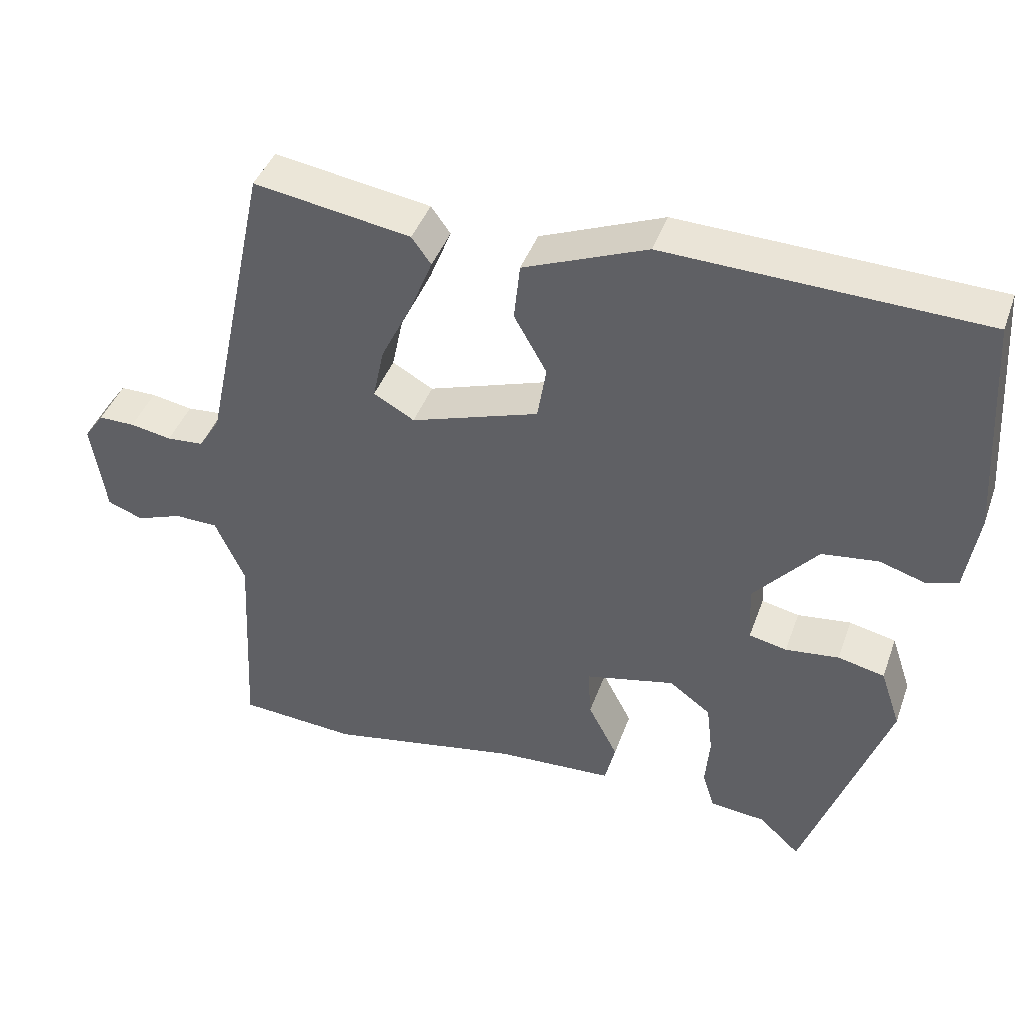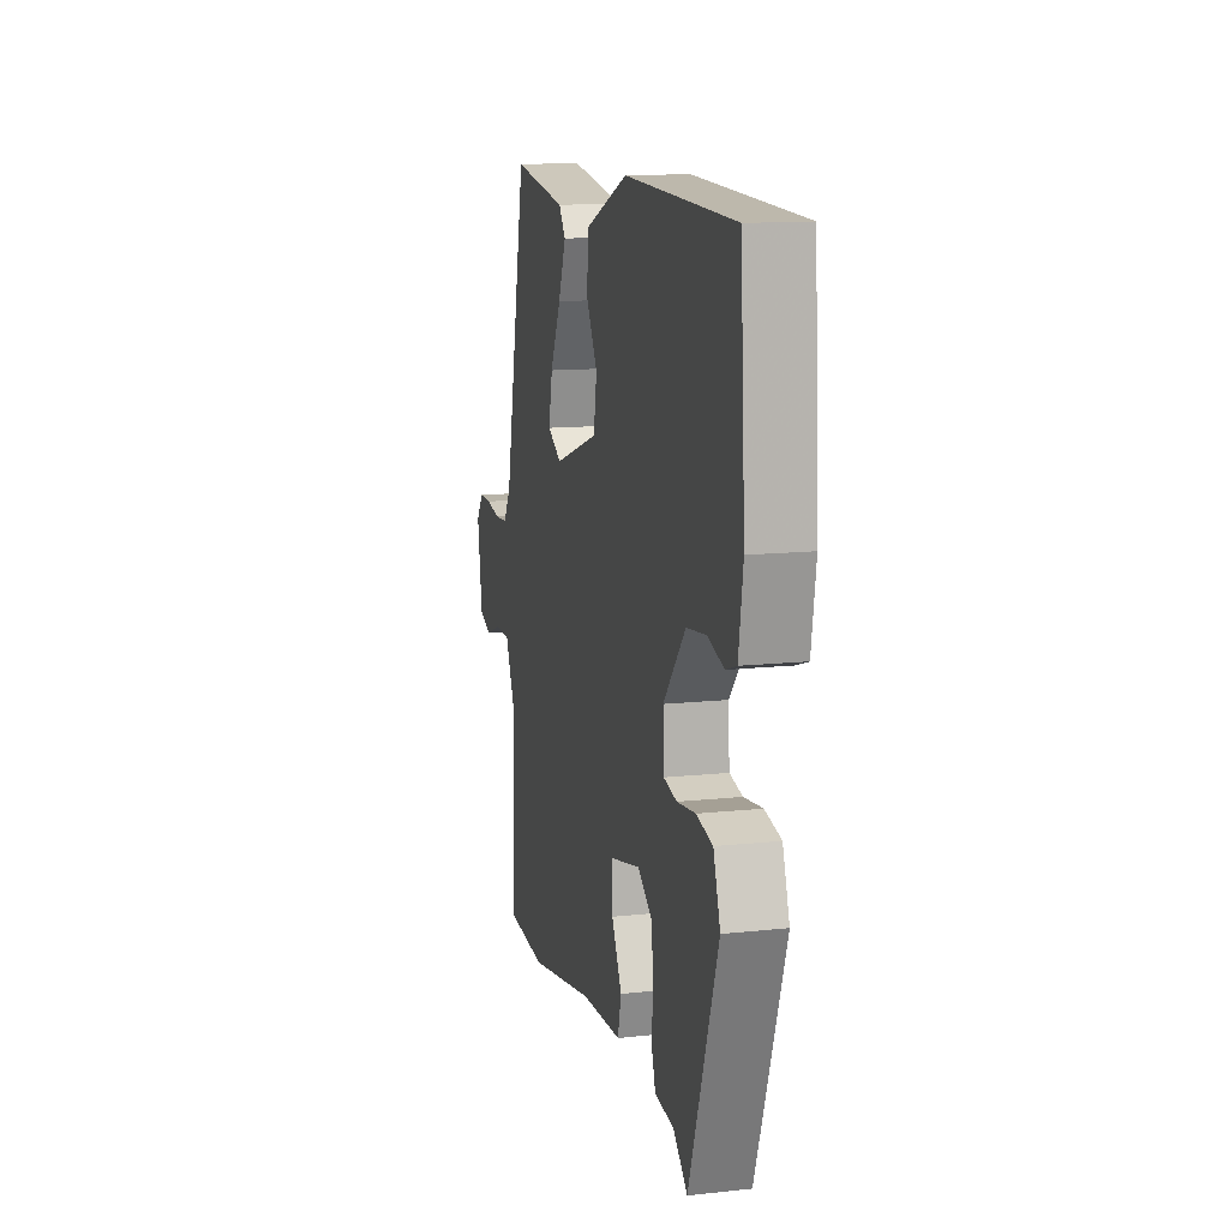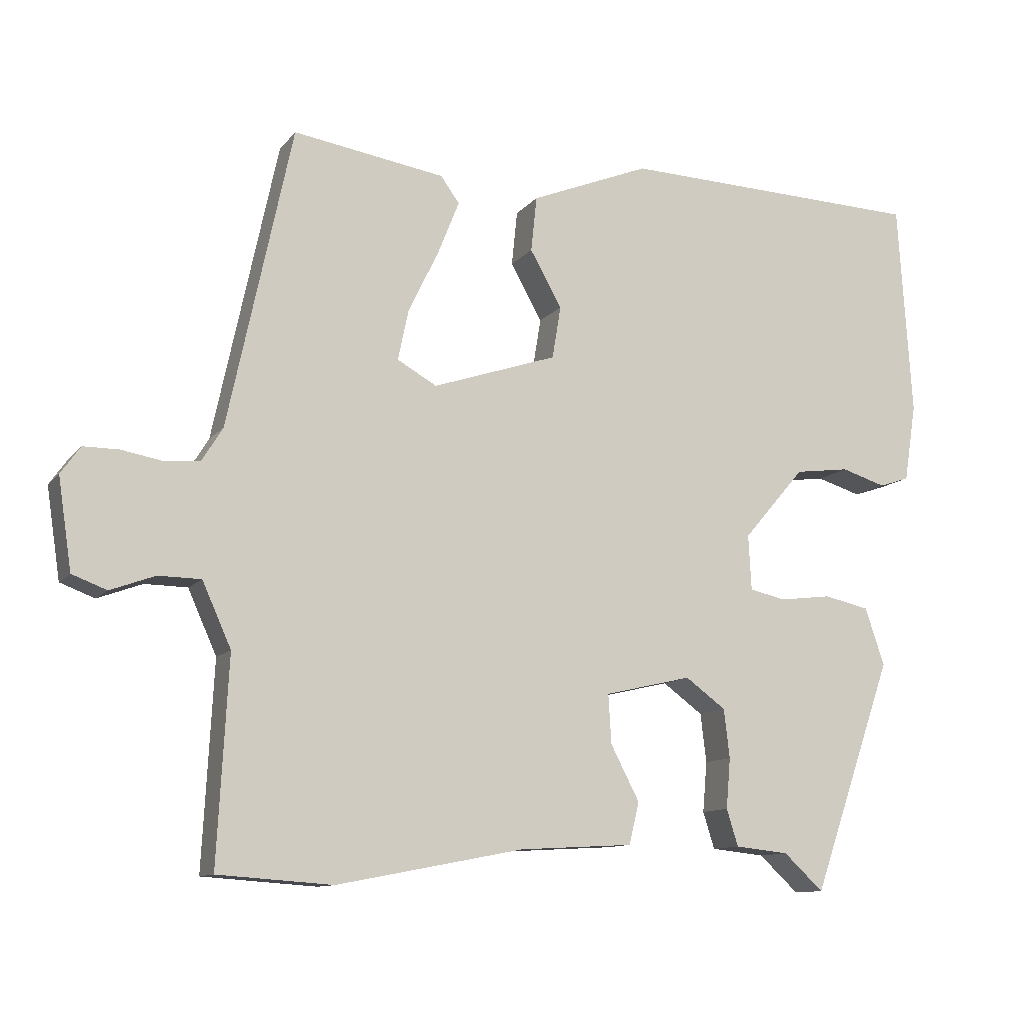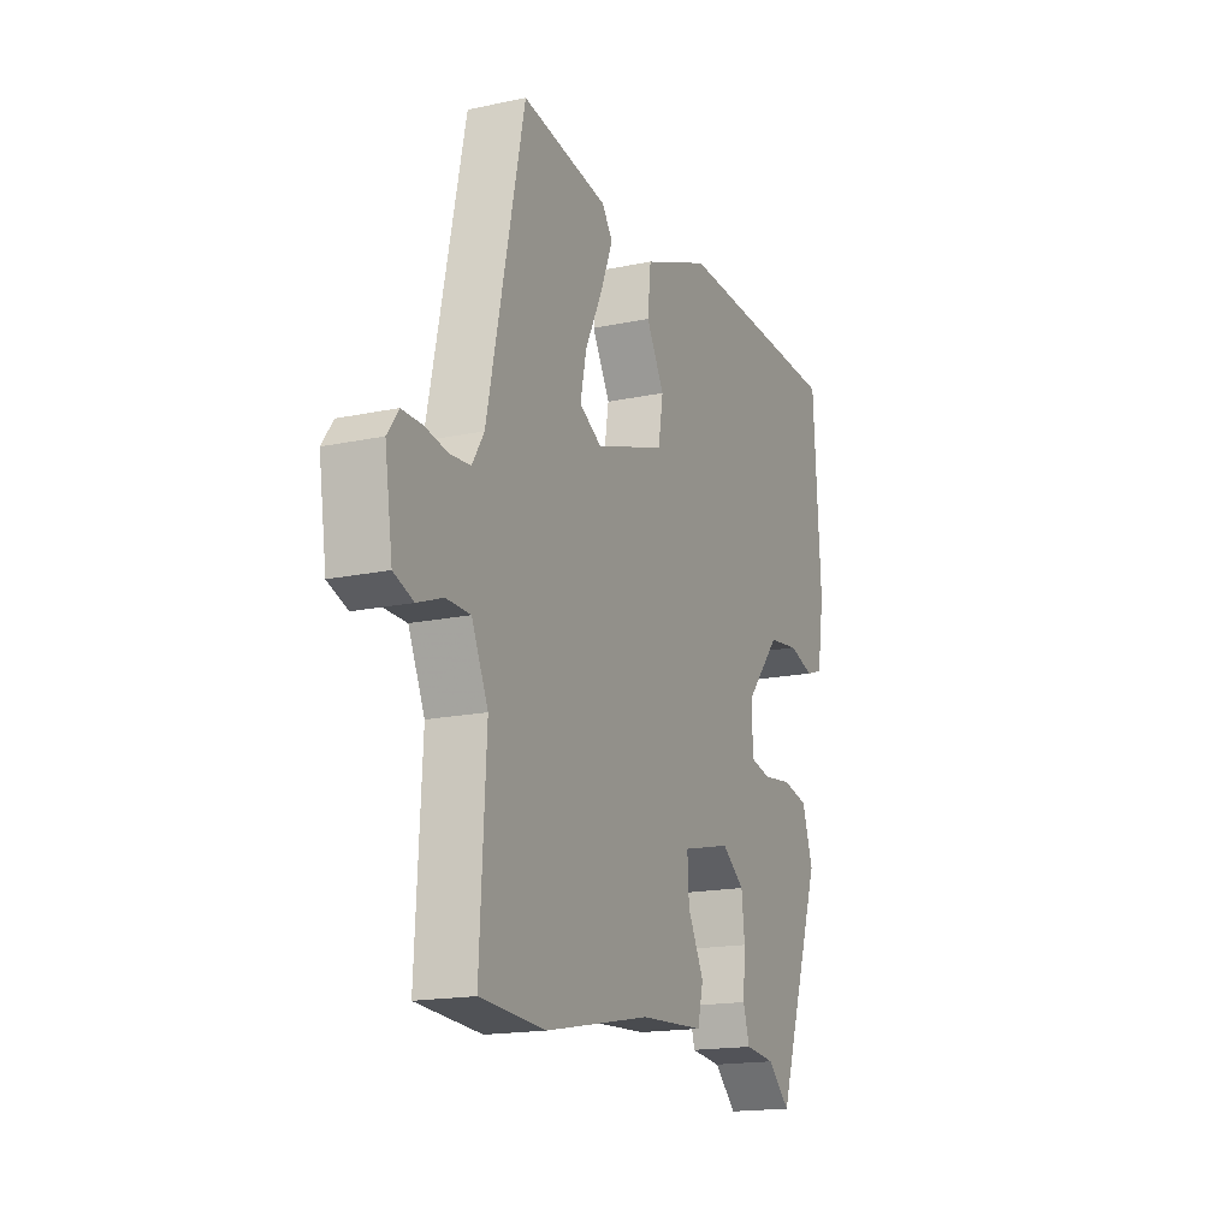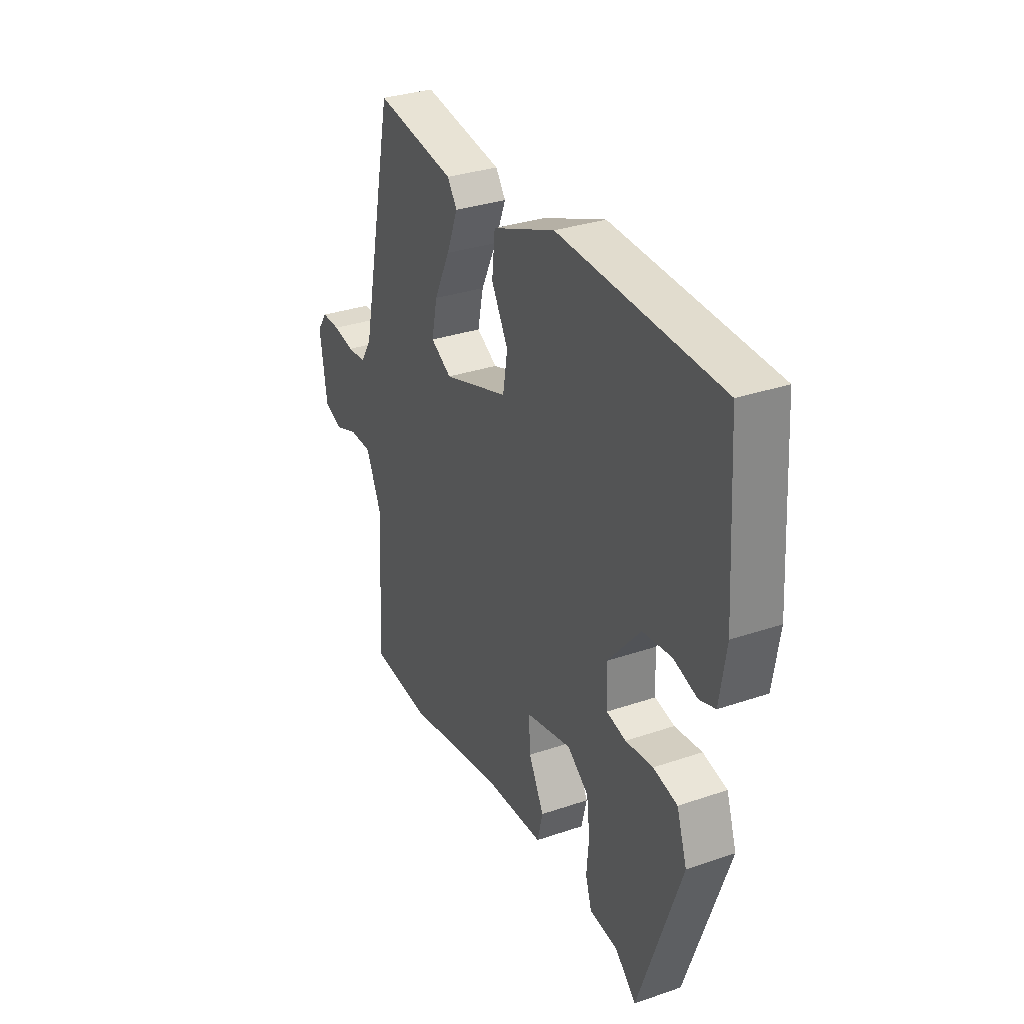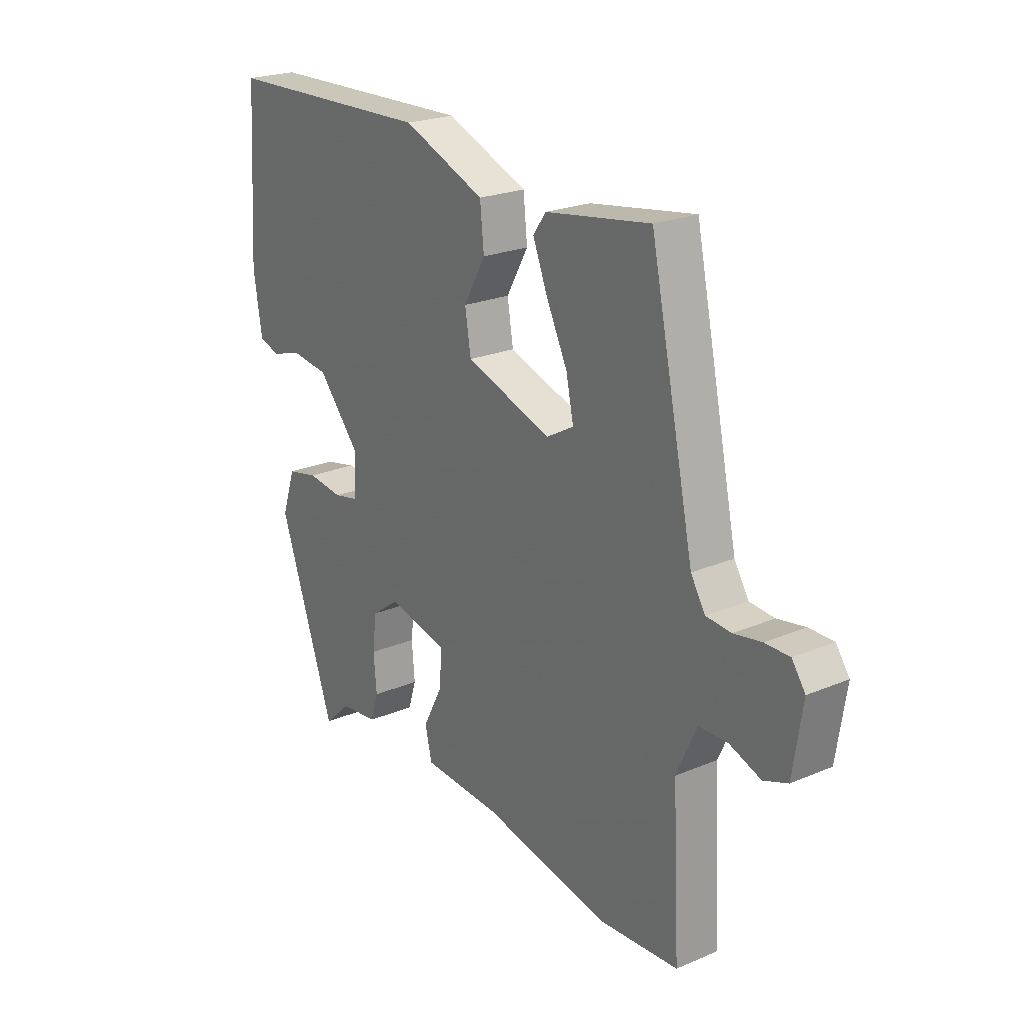
<metadata>
{"format":"obj","ext":"obj","renderer":"f3d","projection":"perspective","resolution":1024,"background":"white","views":[{"elev":42.4,"azim":-161.0,"up":"+Z"},{"elev":13.0,"azim":-103.9,"up":"+Z"},{"elev":-11.2,"azim":157.2,"up":"+Z"},{"elev":-17.0,"azim":113.1,"up":"+Z"},{"elev":32.1,"azim":-115.6,"up":"+Z"},{"elev":22.9,"azim":54.2,"up":"+Z"}]}
</metadata>
<code>
v 0.531 0.07 -0.498
v 0.372 0.07 -0.509
v 0.113 0.07 -0.459
v -0.045 0.07 -0.45
v -0.059 0.07 -0.392
v -0.019 0.07 -0.315
v -0.015 0.07 -0.247
v -0.136 0.07 -0.219
v -0.192 0.07 -0.26
v -0.2 0.07 -0.328
v -0.194 0.07 -0.398
v -0.21 0.07 -0.449
v -0.285 0.07 -0.457
v -0.34 0.07 -0.508
v -0.453 0.07 -0.185
v -0.426 0.07 -0.105
v -0.363 0.07 -0.091
v -0.291 0.07 -0.1
v -0.24 0.07 -0.089
v -0.236 0.07 -0.012
v -0.322 0.07 0.088
v -0.398 0.07 0.098
v -0.46 0.07 0.079
v -0.502 0.07 0.093
v -0.519 0.07 0.201
v -0.5 0.07 0.499
v -0.076 0.07 0.513
v 0.09 0.07 0.446
v 0.098 0.07 0.369
v 0.054 0.07 0.291
v 0.066 0.07 0.218
v 0.239 0.07 0.16
v 0.294 0.07 0.191
v 0.279 0.07 0.262
v 0.237 0.07 0.348
v 0.207 0.07 0.423
v 0.233 0.07 0.459
v 0.444 0.07 0.492
v 0.533 0.07 0.075
v 0.562 0.07 0.028
v 0.612 0.07 0.024
v 0.668 0.07 0.034
v 0.717 0.07 0.034
v 0.744 0.07 -0.004
v 0.725 0.07 -0.13
v 0.677 0.07 -0.148
v 0.615 0.07 -0.125
v 0.556 0.07 -0.126
v 0.516 0.07 -0.215
v 0.531 0 -0.498
v 0.372 0 -0.509
v 0.113 0 -0.459
v -0.045 0 -0.45
v -0.059 0 -0.392
v -0.019 0 -0.315
v -0.015 0 -0.247
v -0.136 0 -0.219
v -0.192 0 -0.26
v -0.2 0 -0.328
v -0.194 0 -0.398
v -0.21 0 -0.449
v -0.285 0 -0.457
v -0.34 0 -0.508
v -0.453 0 -0.185
v -0.426 0 -0.105
v -0.363 0 -0.091
v -0.291 0 -0.1
v -0.24 0 -0.089
v -0.236 0 -0.012
v -0.322 0 0.088
v -0.398 0 0.098
v -0.46 0 0.079
v -0.502 0 0.093
v -0.519 0 0.201
v -0.5 0 0.499
v -0.076 0 0.513
v 0.09 0 0.446
v 0.098 0 0.369
v 0.054 0 0.291
v 0.066 0 0.218
v 0.239 0 0.16
v 0.294 0 0.191
v 0.279 0 0.262
v 0.237 0 0.348
v 0.207 0 0.423
v 0.233 0 0.459
v 0.444 0 0.492
v 0.533 0 0.075
v 0.562 0 0.028
v 0.612 0 0.024
v 0.668 0 0.034
v 0.717 0 0.034
v 0.744 0 -0.004
v 0.725 0 -0.13
v 0.677 0 -0.148
v 0.615 0 -0.125
v 0.556 0 -0.126
v 0.516 0 -0.215
f 44 45 46 47
f 44 47 48
f 41 42 43 44
f 40 41 44 48
f 39 40 48 49
f 37 38 39 49
f 34 35 36 37
f 27 28 29 30
f 27 30 31
f 26 27 31
f 25 26 31
f 22 23 24 25
f 21 22 25 31
f 20 21 31 32
f 15 16 17 18
f 13 14 15 18
f 13 18 19
f 10 11 12 13
f 9 10 13 19
f 8 9 19 20
f 3 4 5 6
f 3 6 7
f 2 3 7
f 1 2 7
f 34 37 49 1
f 7 8 20 32
f 7 32 33
f 1 7 33
f 1 33 34
f 96 95 94 93
f 97 96 93
f 93 92 91 90
f 97 93 90 89
f 98 97 89 88
f 98 88 87 86
f 86 85 84 83
f 79 78 77 76
f 80 79 76
f 80 76 75
f 80 75 74
f 74 73 72 71
f 80 74 71 70
f 81 80 70 69
f 67 66 65 64
f 67 64 63 62
f 68 67 62
f 62 61 60 59
f 68 62 59 58
f 69 68 58 57
f 55 54 53 52
f 56 55 52
f 56 52 51
f 56 51 50
f 50 98 86 83
f 81 69 57 56
f 82 81 56
f 82 56 50
f 83 82 50
f 1 50 51 2
f 2 51 52 3
f 3 52 53 4
f 4 53 54 5
f 5 54 55 6
f 6 55 56 7
f 7 56 57 8
f 8 57 58 9
f 9 58 59 10
f 10 59 60 11
f 11 60 61 12
f 12 61 62 13
f 13 62 63 14
f 14 63 64 15
f 15 64 65 16
f 16 65 66 17
f 17 66 67 18
f 18 67 68 19
f 19 68 69 20
f 20 69 70 21
f 21 70 71 22
f 22 71 72 23
f 23 72 73 24
f 24 73 74 25
f 25 74 75 26
f 26 75 76 27
f 27 76 77 28
f 28 77 78 29
f 29 78 79 30
f 30 79 80 31
f 31 80 81 32
f 32 81 82 33
f 33 82 83 34
f 34 83 84 35
f 35 84 85 36
f 36 85 86 37
f 37 86 87 38
f 38 87 88 39
f 39 88 89 40
f 40 89 90 41
f 41 90 91 42
f 42 91 92 43
f 43 92 93 44
f 44 93 94 45
f 45 94 95 46
f 46 95 96 47
f 47 96 97 48
f 48 97 98 49
f 49 98 50 1

</code>
